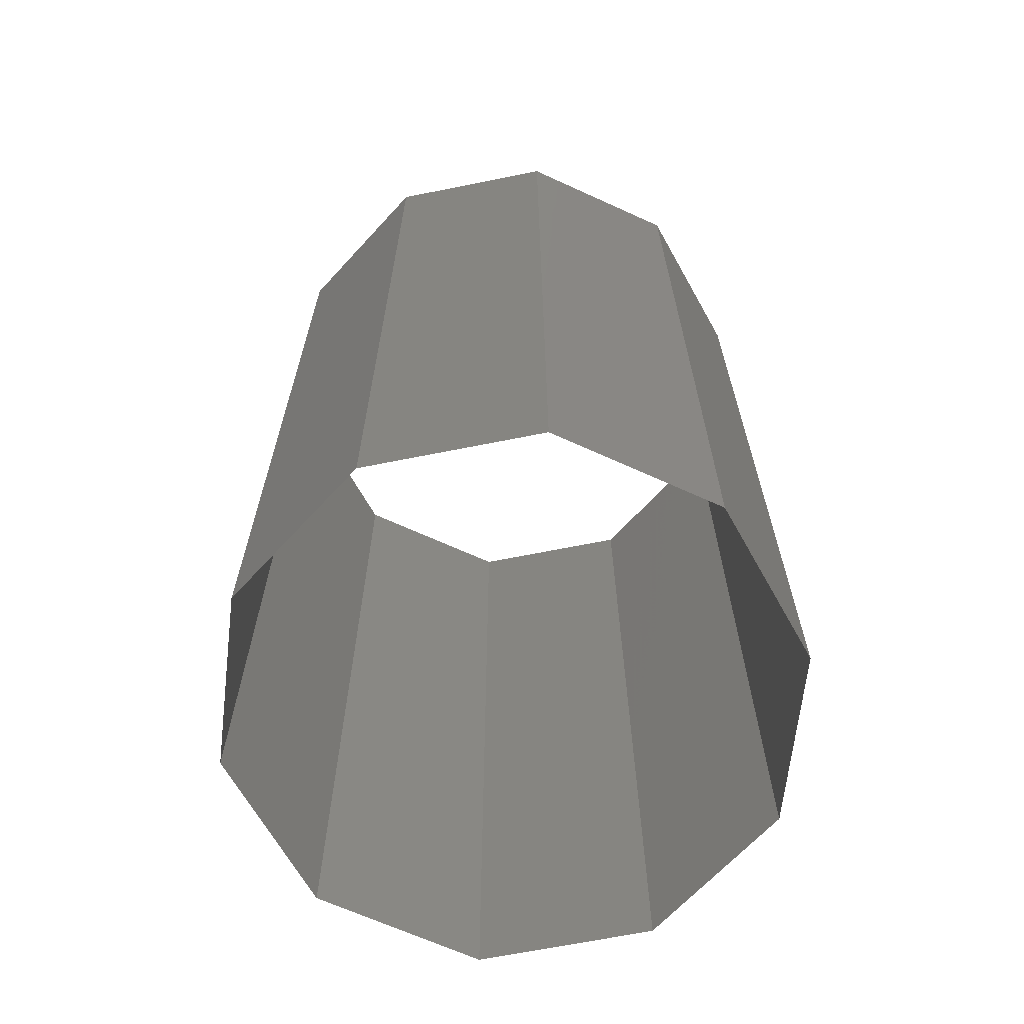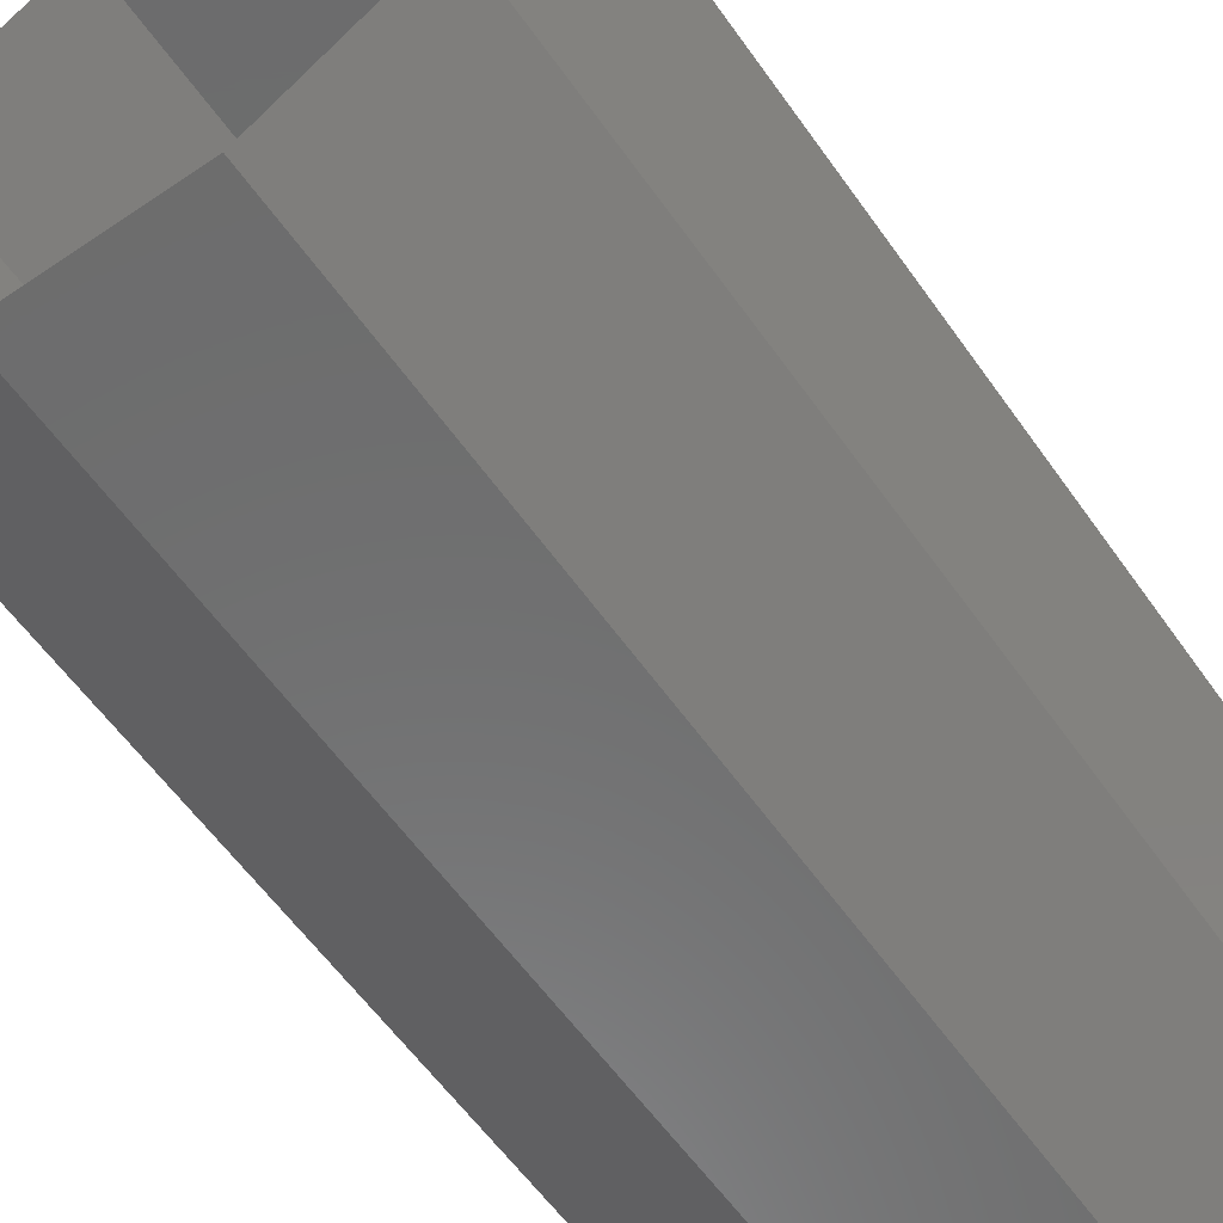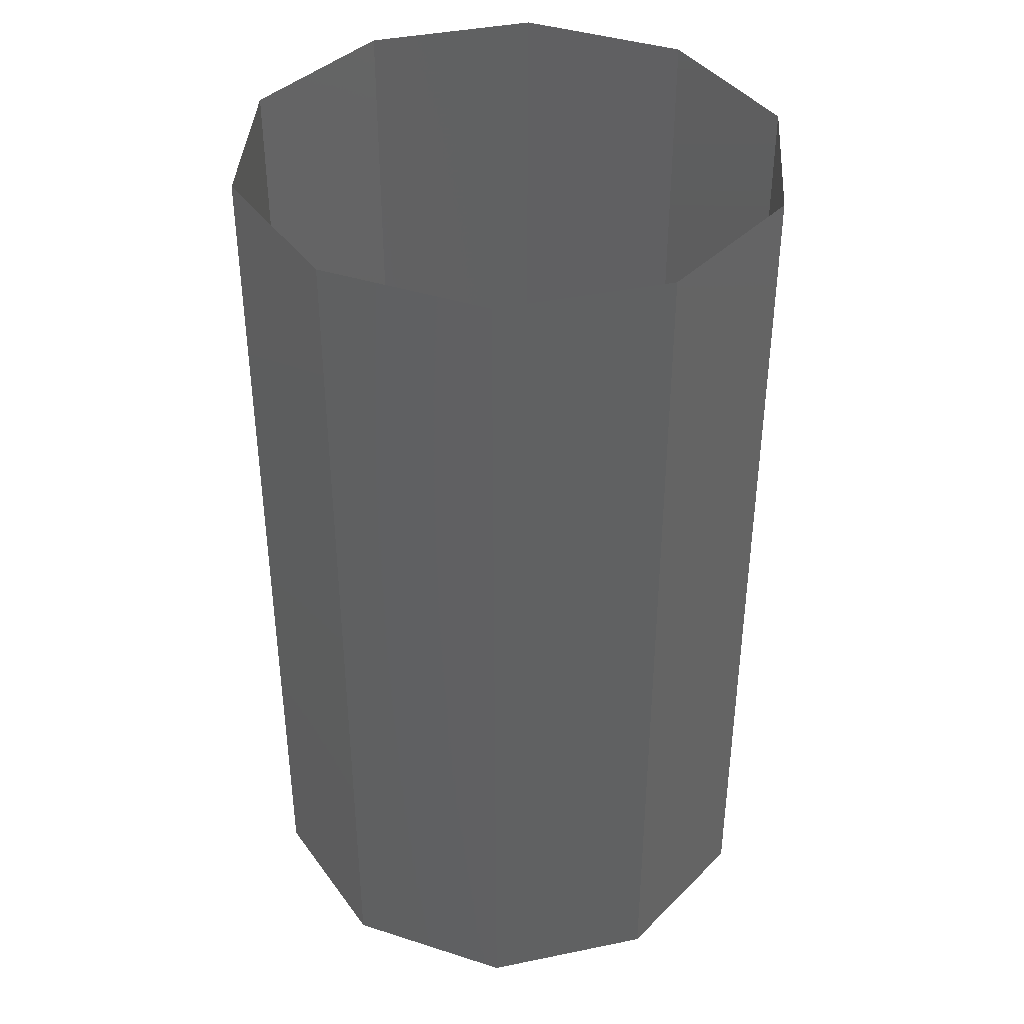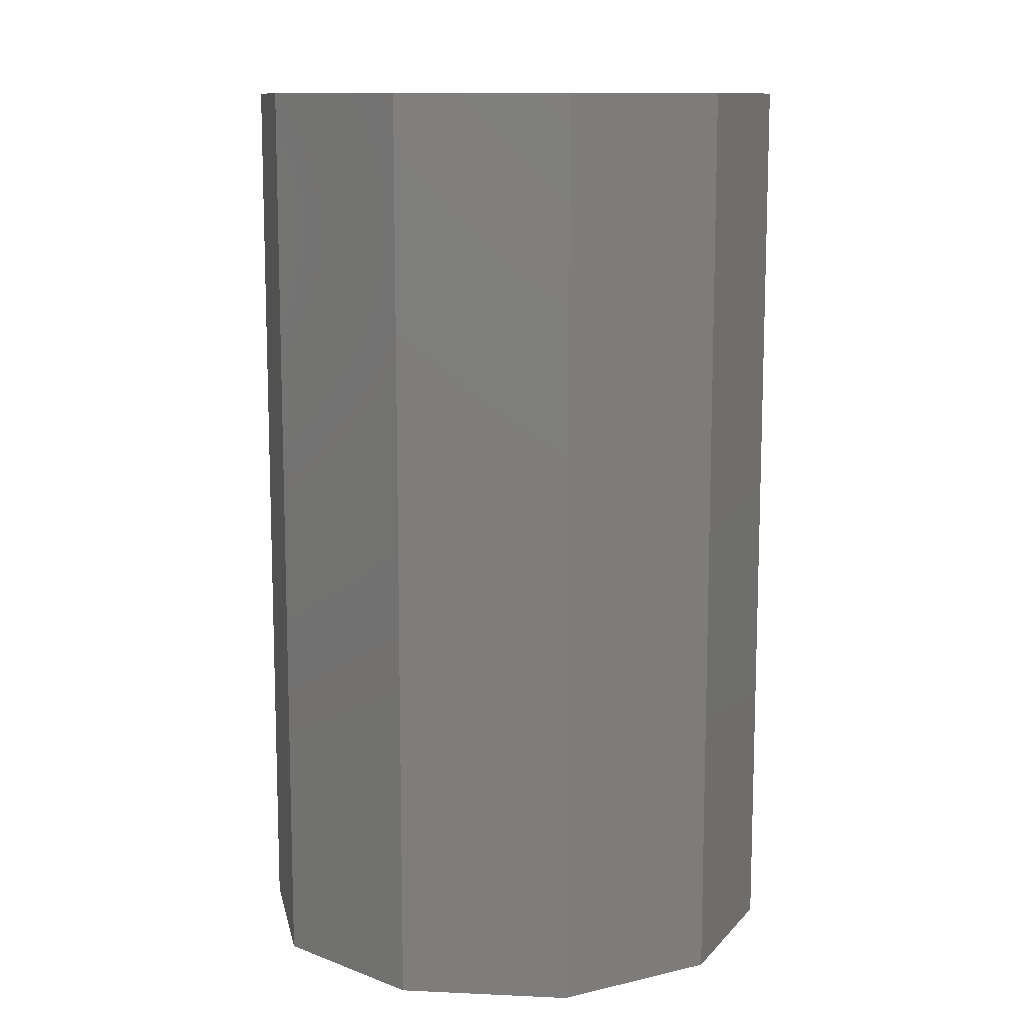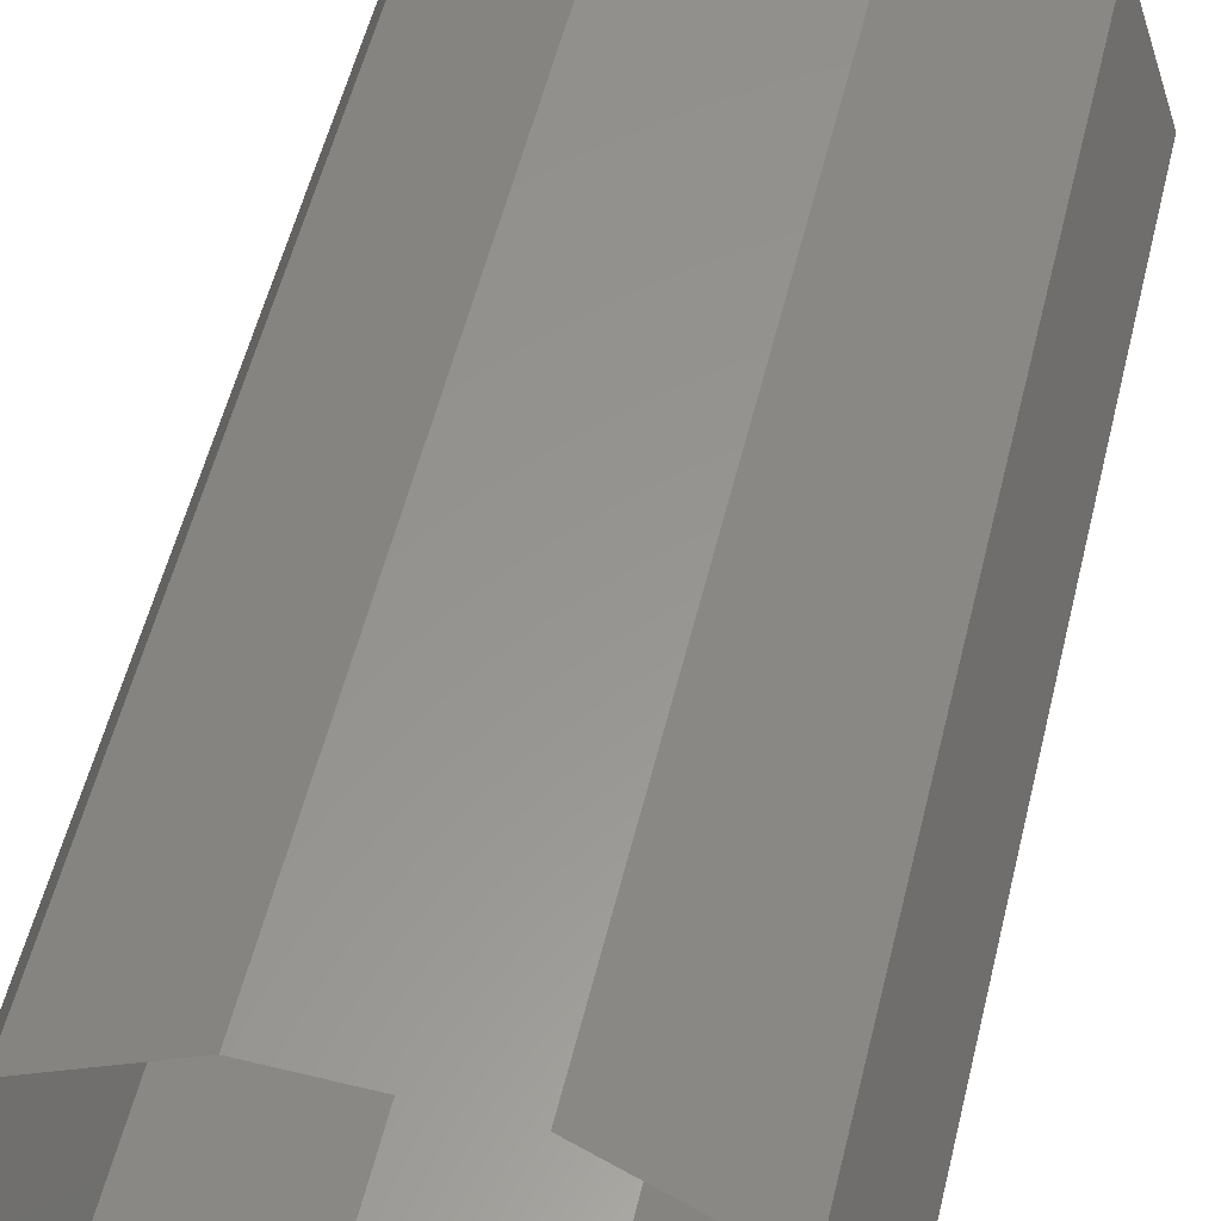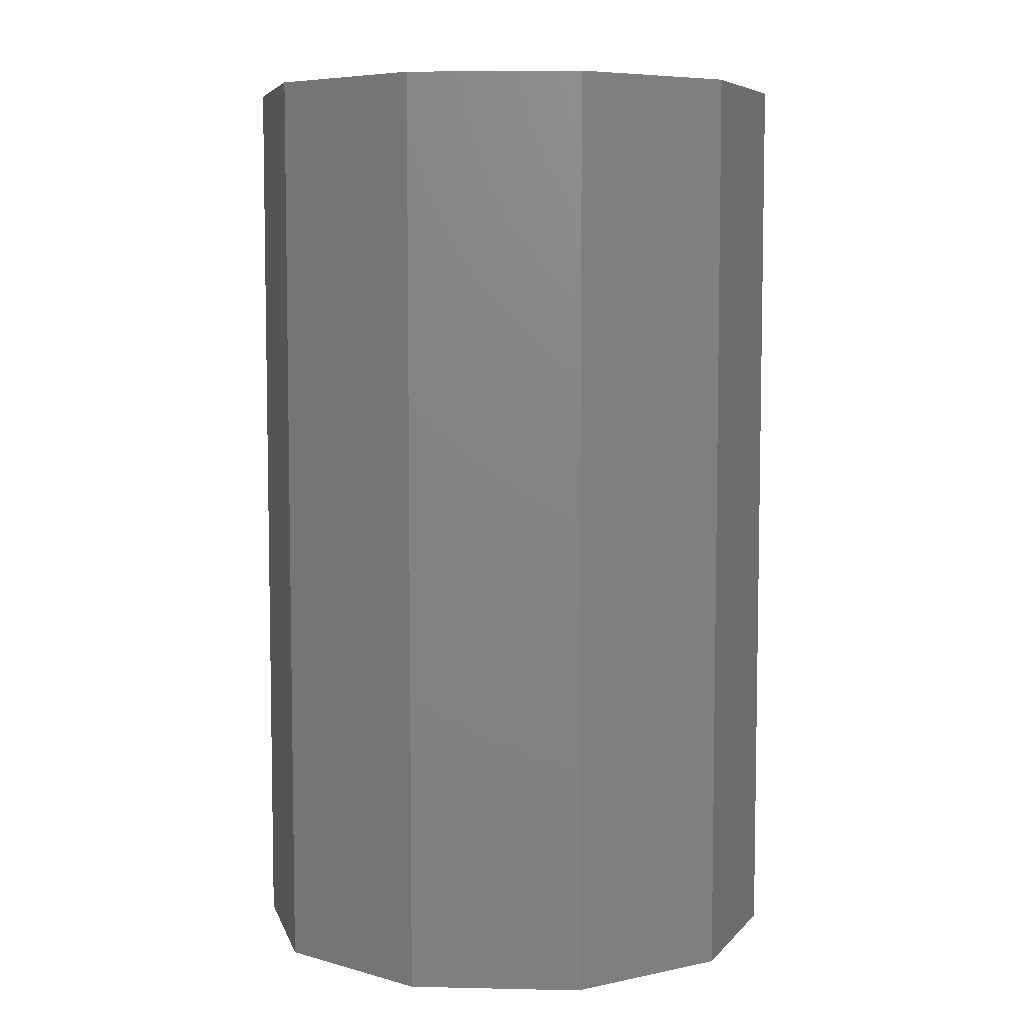
<metadata>
{"format":"stl","ext":"stl","renderer":"f3d","projection":"perspective","resolution":1024,"background":"white","views":[{"elev":-66.6,"azim":11.4,"up":"+Z"},{"elev":-58.8,"azim":-145.1,"up":"+Y"},{"elev":39.7,"azim":93.7,"up":"+Z"},{"elev":11.3,"azim":-173.6,"up":"+Z"},{"elev":57.9,"azim":-165.9,"up":"+Y"},{"elev":6.4,"azim":75.8,"up":"+Z"}]}
</metadata>
<code>
# stl→obj: 20 verts, 20 faces
v 3 0 10
v 3 0 0
v 2.427 1.763 0
v 2.427 1.763 10
v 0.9271 2.853 0
v 0.9271 2.853 10
v -0.9271 2.853 0
v -0.9271 2.853 10
v -2.427 1.763 0
v -2.427 1.763 10
v -3 -2.694e-10 0
v -3 -2.694e-10 10
v -2.427 -1.763 0
v -2.427 -1.763 10
v -0.9271 -2.853 0
v -0.9271 -2.853 10
v 0.9271 -2.853 0
v 0.9271 -2.853 10
v 2.427 -1.763 0
v 2.427 -1.763 10
f 1 2 3
f 1 4 3
f 4 3 5
f 4 6 5
f 6 5 7
f 6 8 7
f 8 7 9
f 8 10 9
f 10 9 11
f 10 12 11
f 12 11 13
f 12 14 13
f 14 13 15
f 14 16 15
f 16 15 17
f 16 18 17
f 18 17 19
f 18 20 19
f 20 1 2
f 20 19 2

</code>
